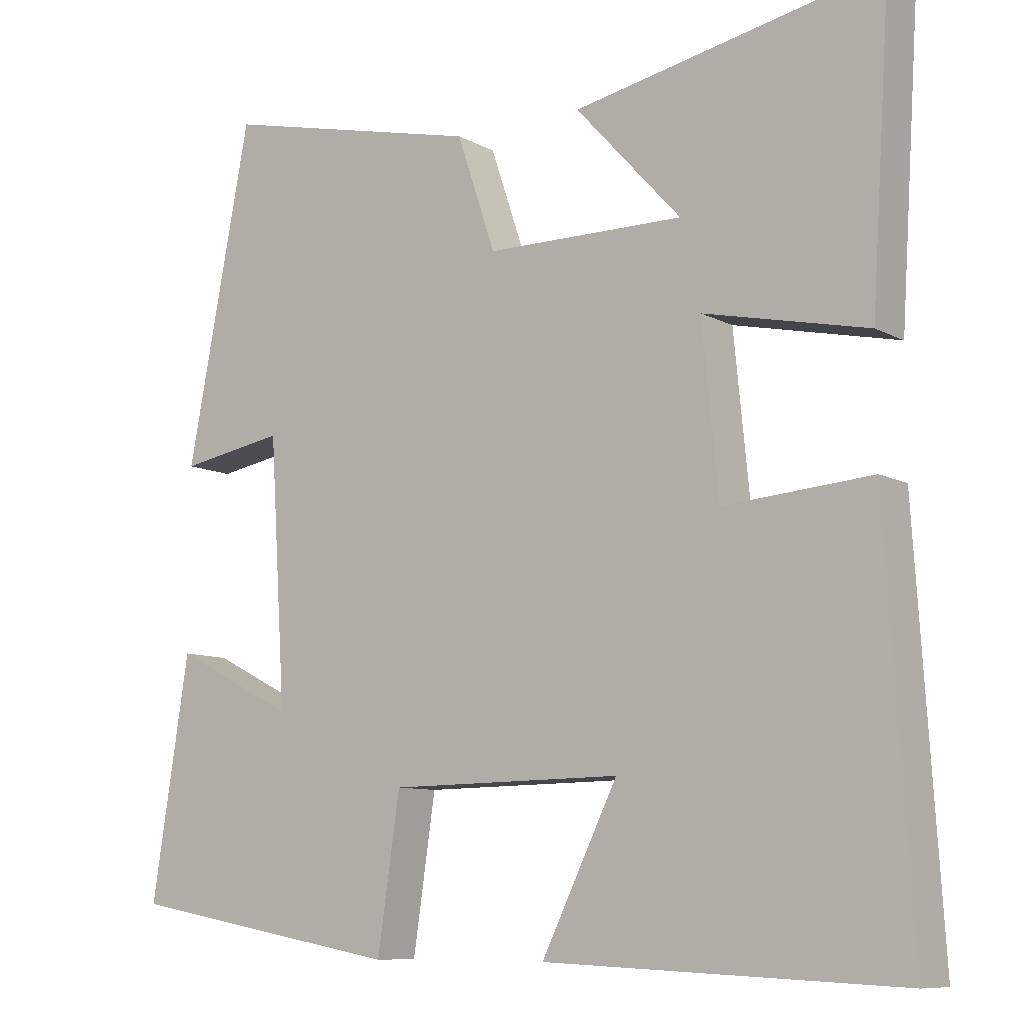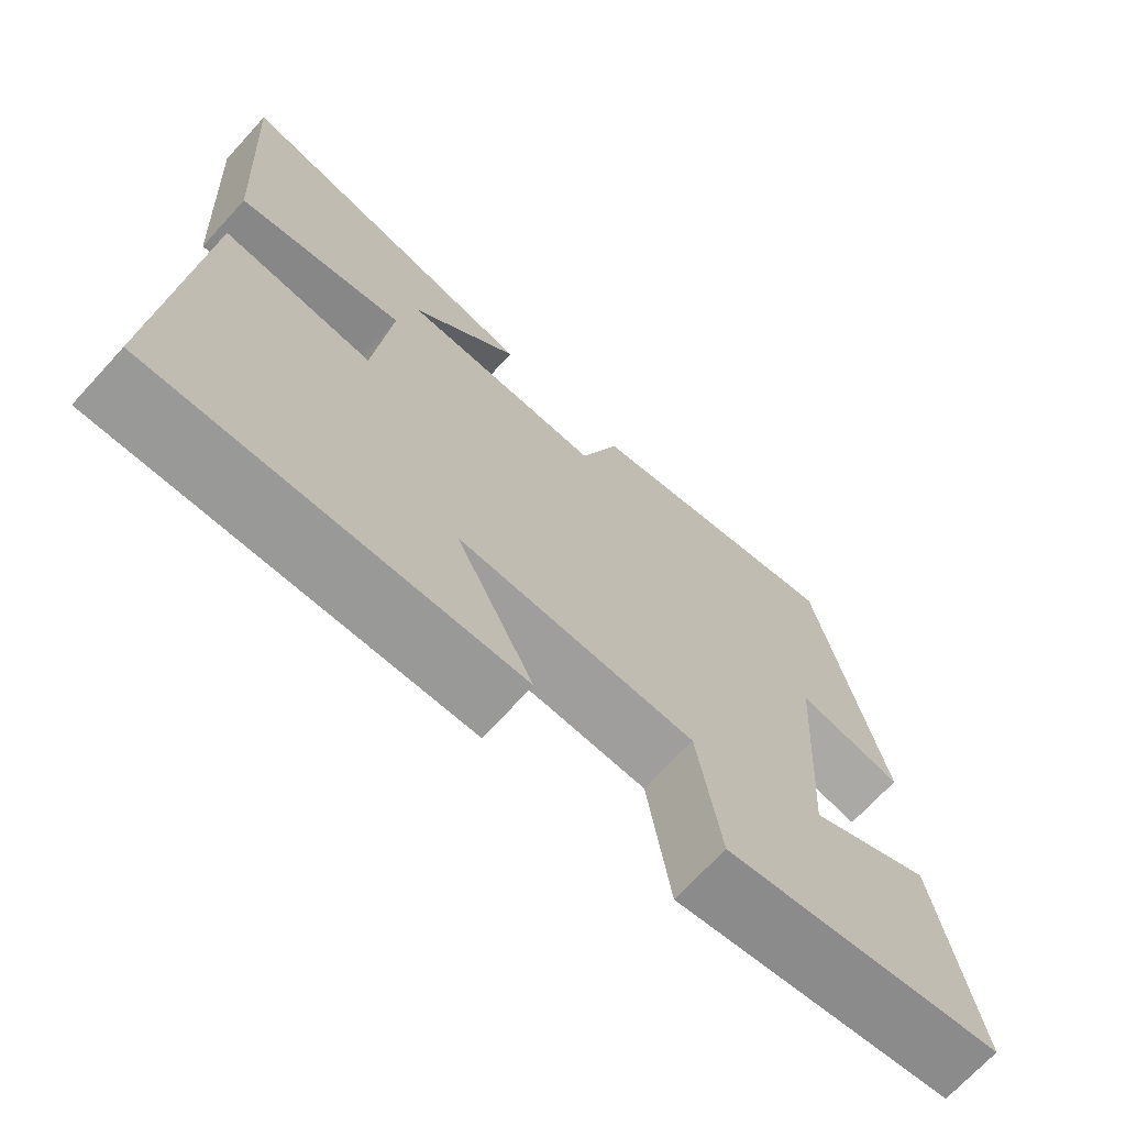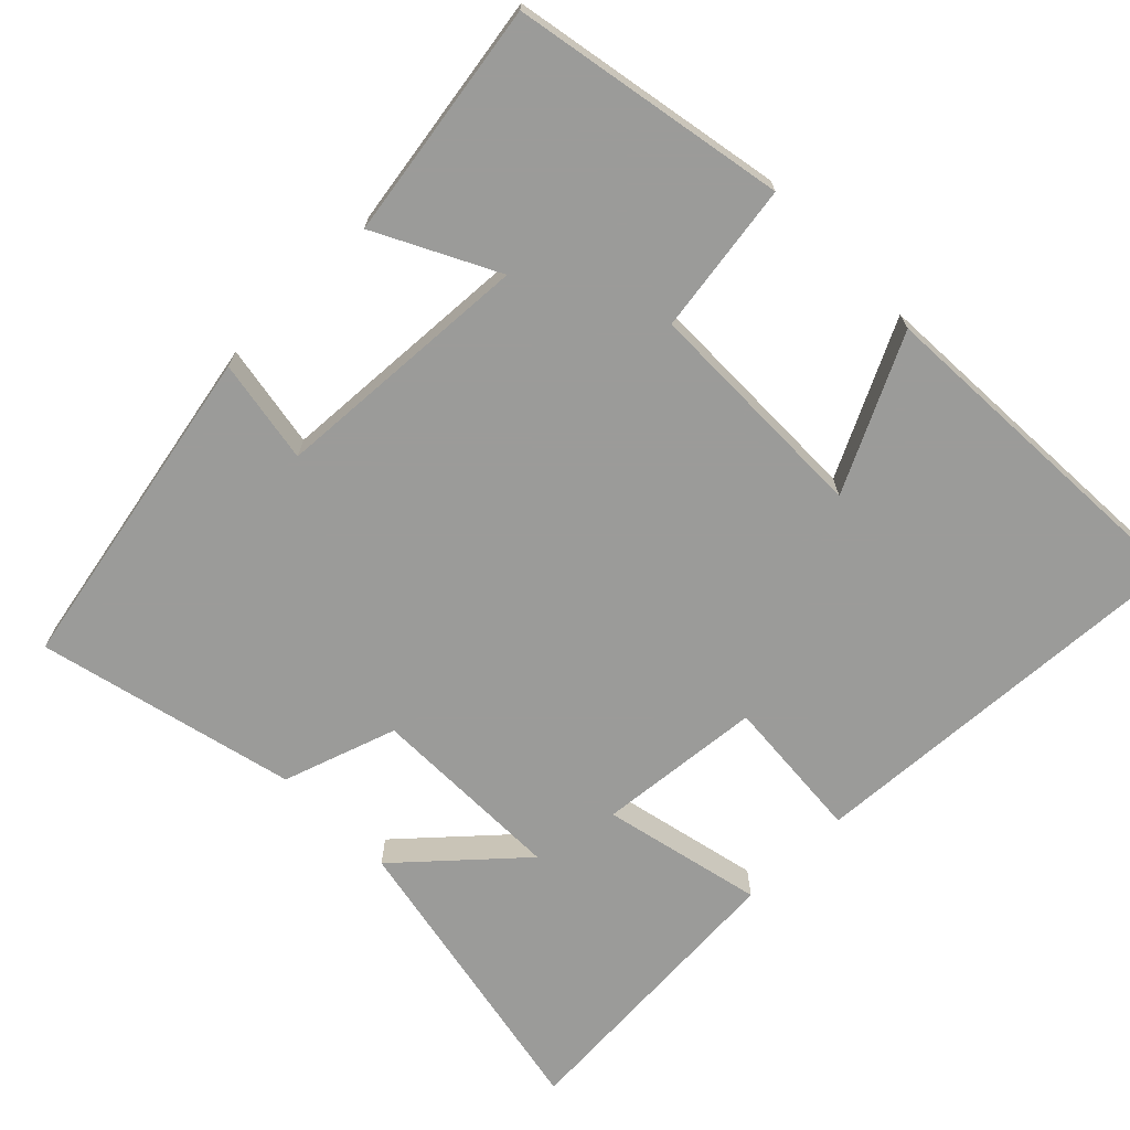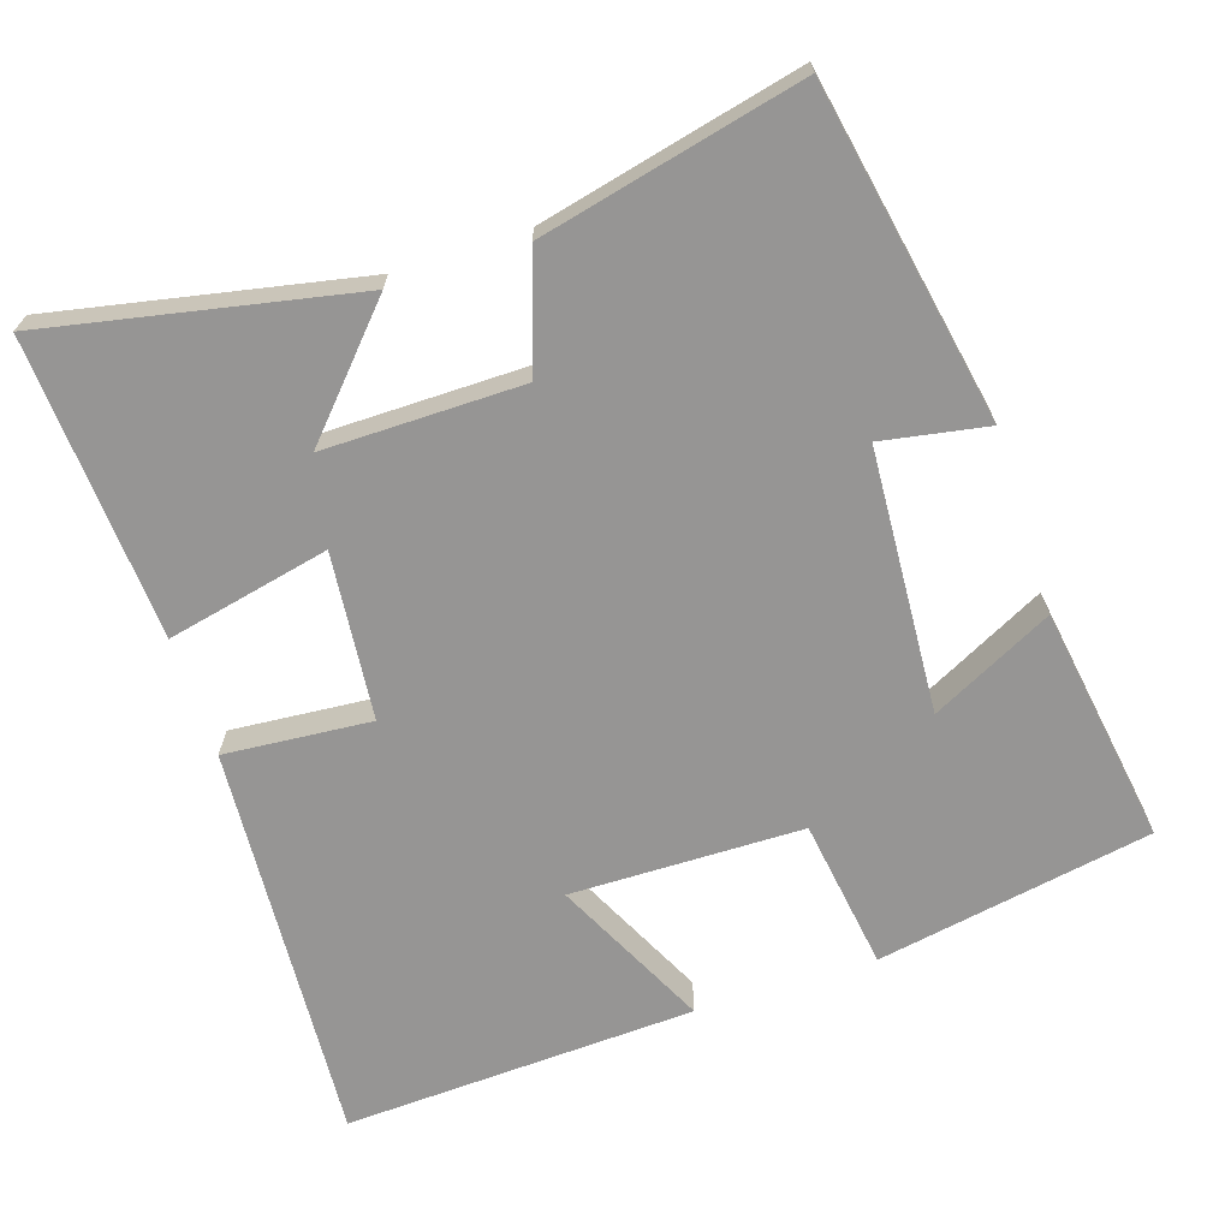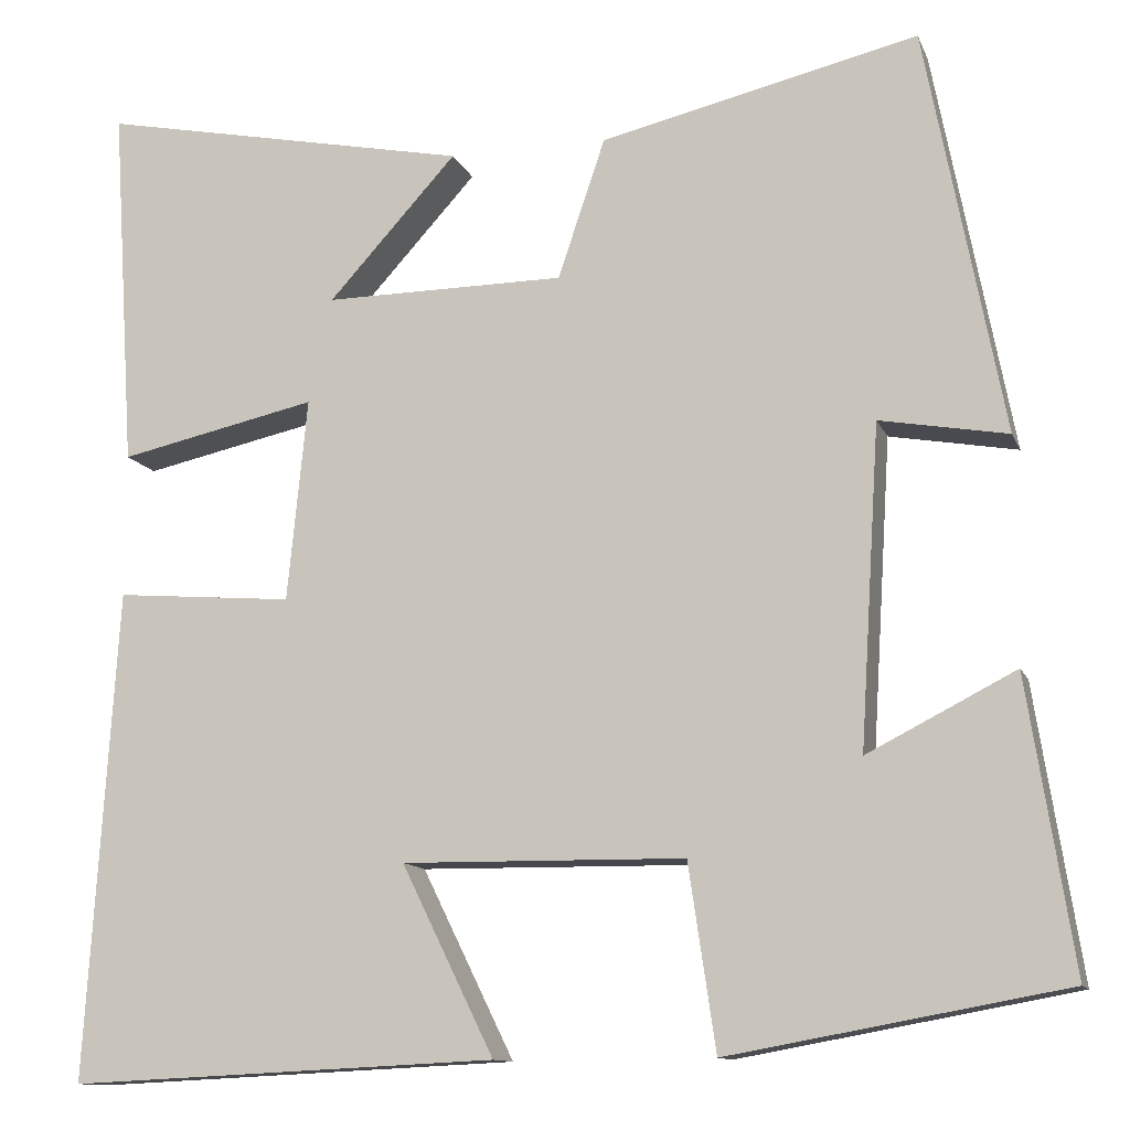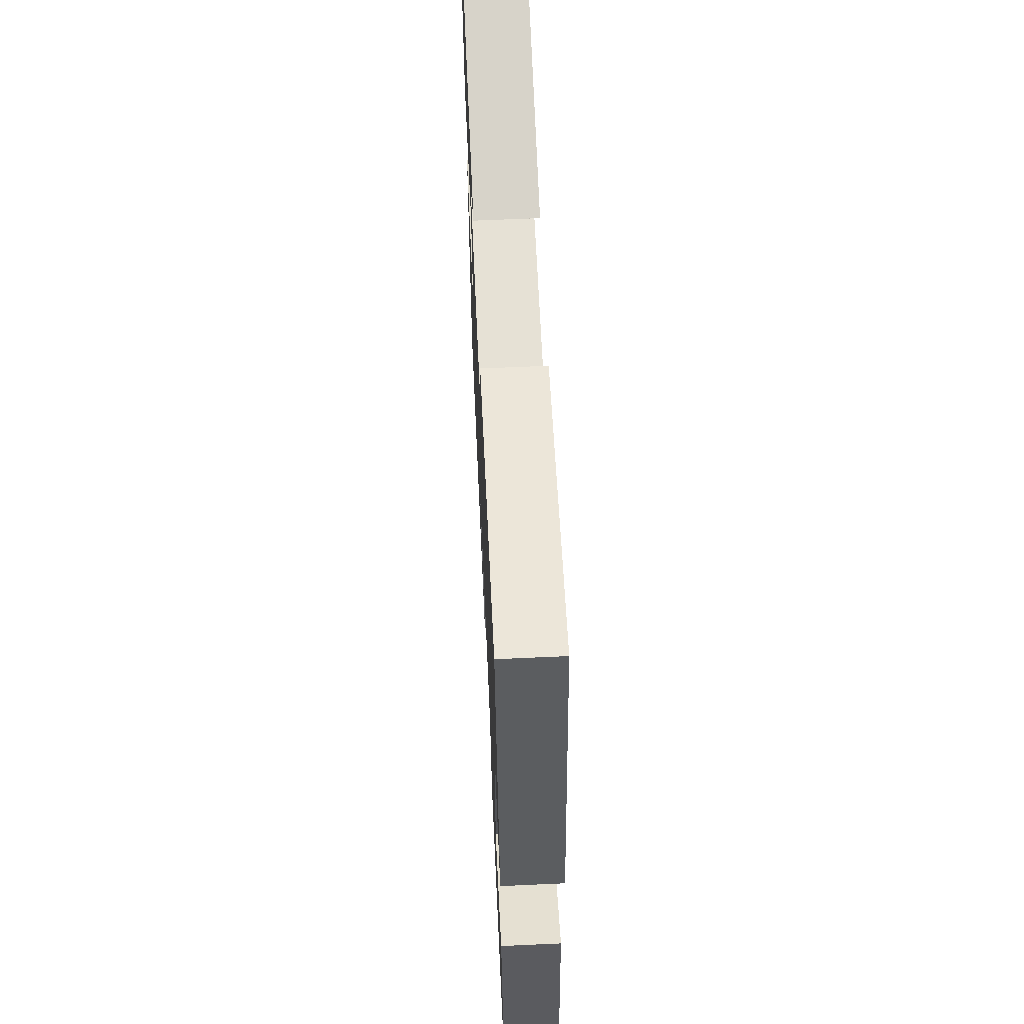
<metadata>
{"format":"obj","ext":"obj","renderer":"f3d","projection":"perspective","resolution":1024,"background":"white","views":[{"elev":-9.2,"azim":-144.3,"up":"+Z"},{"elev":-70.4,"azim":-42.6,"up":"+Z"},{"elev":-69.6,"azim":134.8,"up":"+Y"},{"elev":-67.6,"azim":18.0,"up":"+Y"},{"elev":-11.9,"azim":16.3,"up":"+Z"},{"elev":65.1,"azim":87.4,"up":"+Z"}]}
</metadata>
<code>
v 0.55 0.07 -0.433
v 0.18 0.07 -0.5
v 0.15 0.07 -0.296
v -0.162 0.07 -0.292
v -0.06 0.07 -0.5
v -0.534 0.07 -0.522
v -0.5 0.07 0.019
v -0.303 0.07 0.003
v -0.281 0.07 0.227
v -0.5 0.07 0.179
v -0.526 0.07 0.583
v -0.113 0.07 0.5
v -0.255 0.07 0.344
v 0.011 0.07 0.346
v 0.063 0.07 0.5
v 0.414 0.07 0.582
v 0.5 0.07 0.133
v 0.359 0.07 0.158
v 0.337 0.07 -0.196
v 0.5 0.07 -0.113
v 0.55 0 -0.433
v 0.18 0 -0.5
v 0.15 0 -0.296
v -0.162 0 -0.292
v -0.06 0 -0.5
v -0.534 0 -0.522
v -0.5 0 0.019
v -0.303 0 0.003
v -0.281 0 0.227
v -0.5 0 0.179
v -0.526 0 0.583
v -0.113 0 0.5
v -0.255 0 0.344
v 0.011 0 0.346
v 0.063 0 0.5
v 0.414 0 0.582
v 0.5 0 0.133
v 0.359 0 0.158
v 0.337 0 -0.196
v 0.5 0 -0.113
f 1 2 3
f 20 1 3
f 19 20 3
f 18 19 3 4
f 16 17 18
f 15 16 18
f 14 15 18
f 13 14 18 4
f 10 11 12 13
f 9 10 13
f 8 9 13 4
f 7 8 4
f 4 5 6 7
f 23 22 21
f 23 21 40
f 23 40 39
f 24 23 39 38
f 38 37 36
f 38 36 35
f 38 35 34
f 24 38 34 33
f 33 32 31 30
f 33 30 29
f 24 33 29 28
f 24 28 27
f 27 26 25 24
f 1 21 22 2
f 2 22 23 3
f 3 23 24 4
f 4 24 25 5
f 5 25 26 6
f 6 26 27 7
f 7 27 28 8
f 8 28 29 9
f 9 29 30 10
f 10 30 31 11
f 11 31 32 12
f 12 32 33 13
f 13 33 34 14
f 14 34 35 15
f 15 35 36 16
f 16 36 37 17
f 17 37 38 18
f 18 38 39 19
f 19 39 40 20
f 20 40 21 1

</code>
